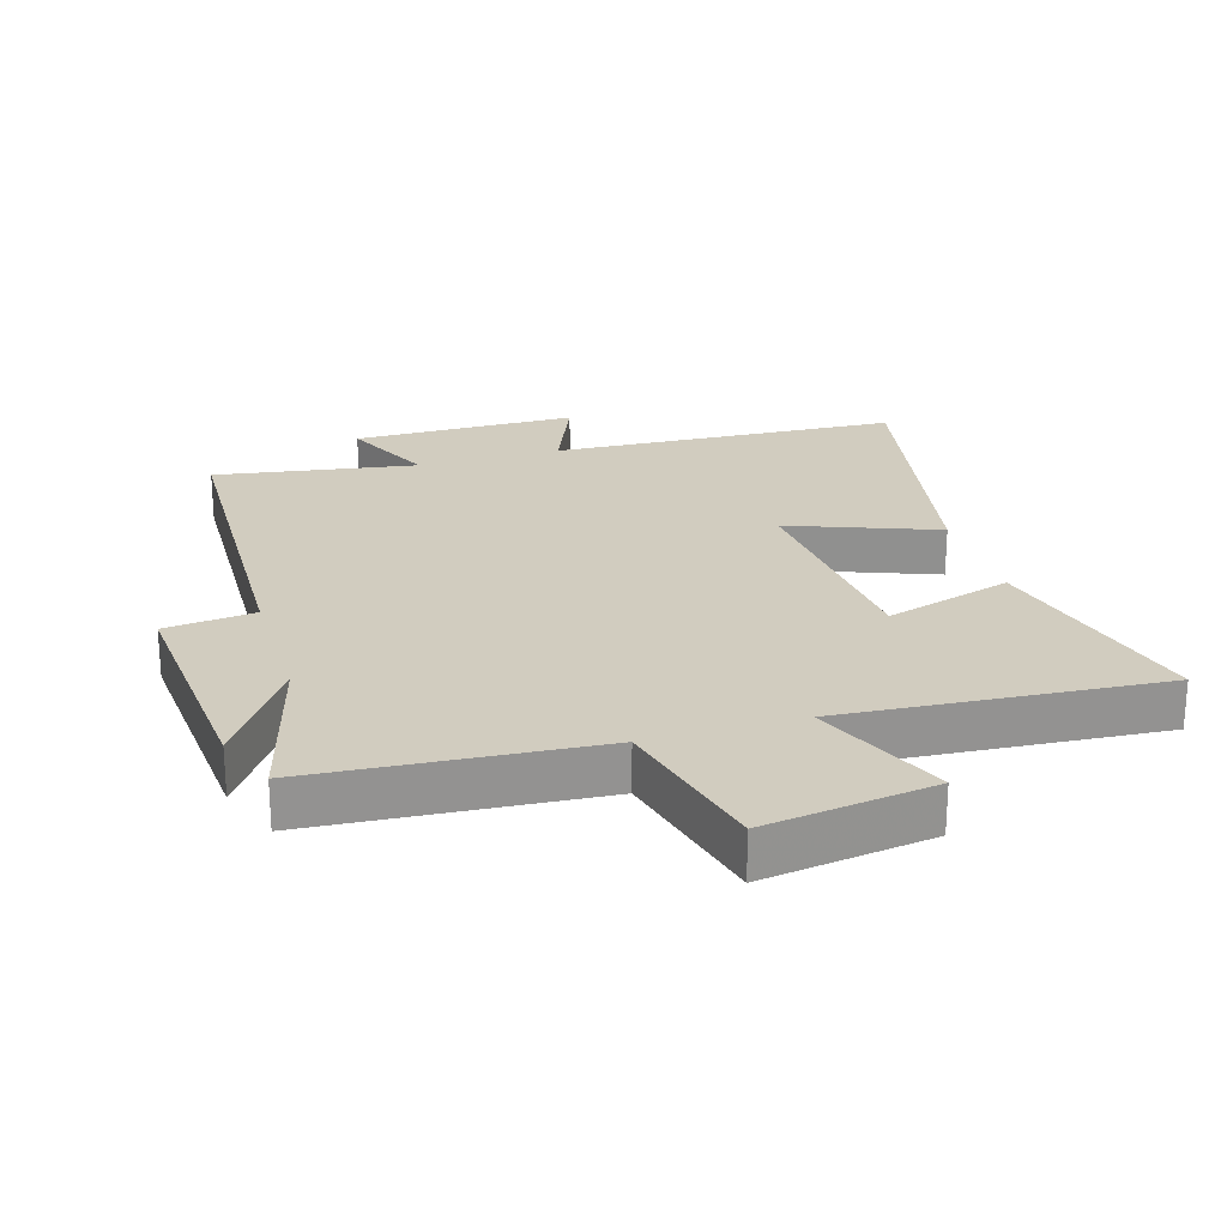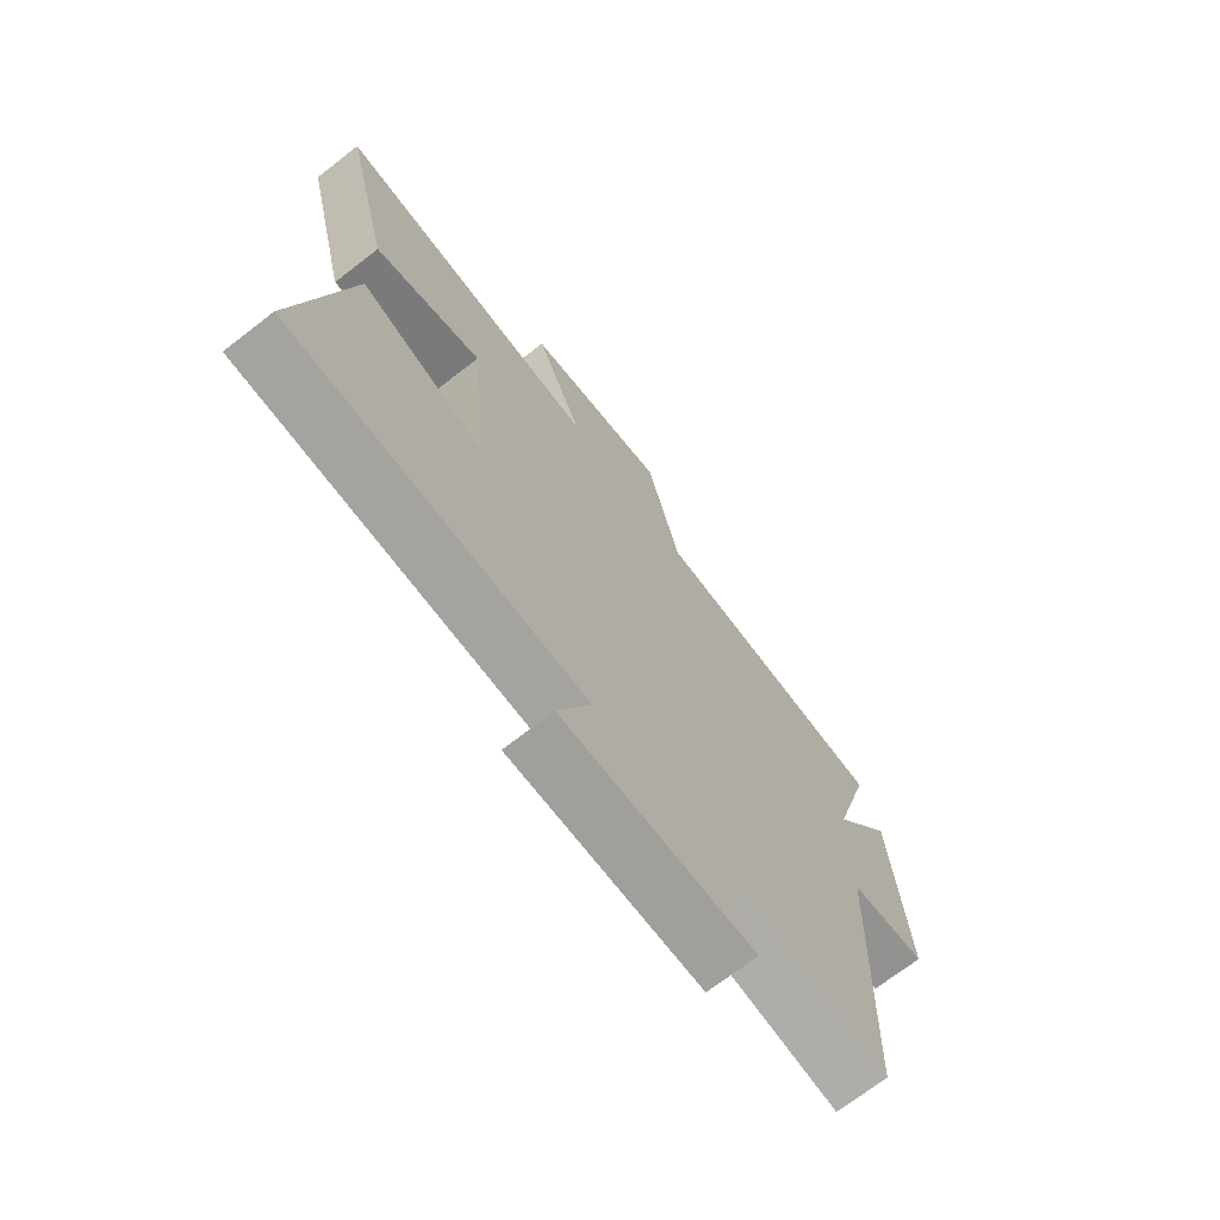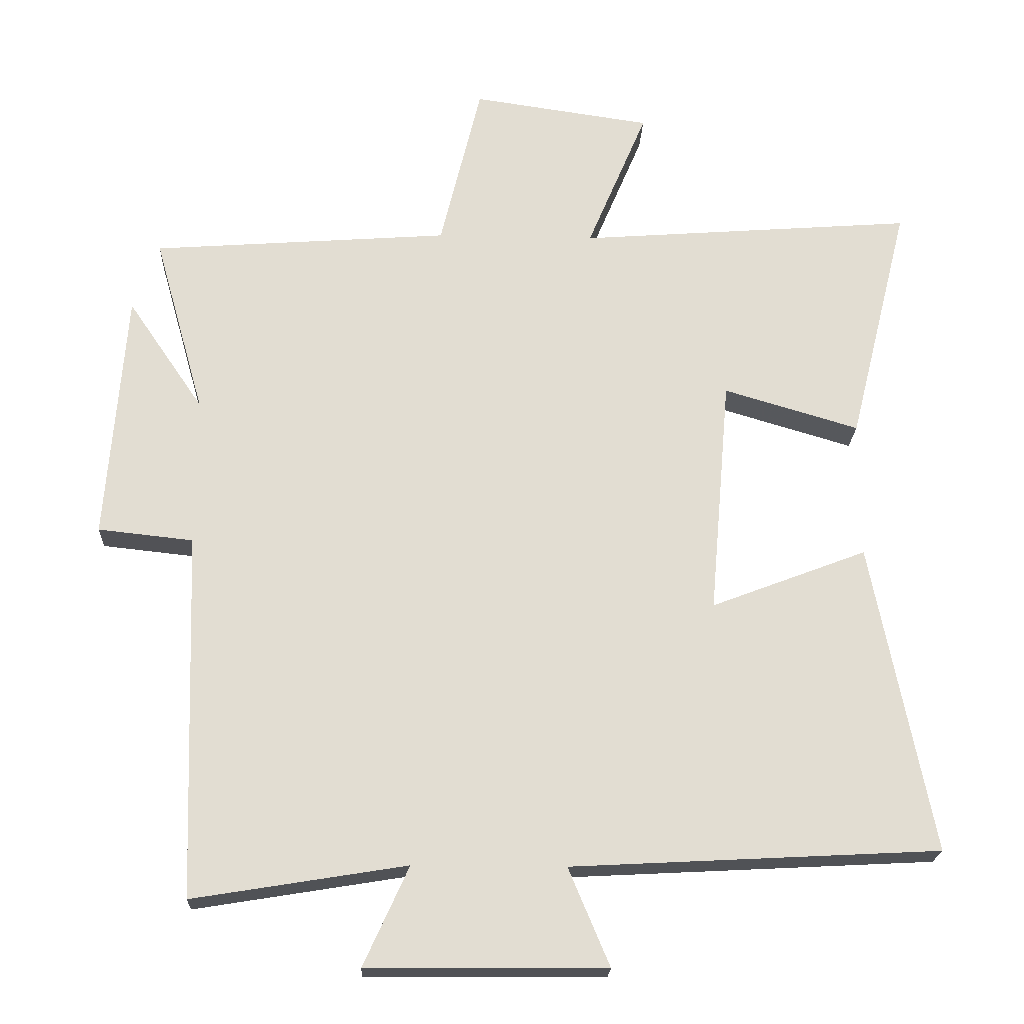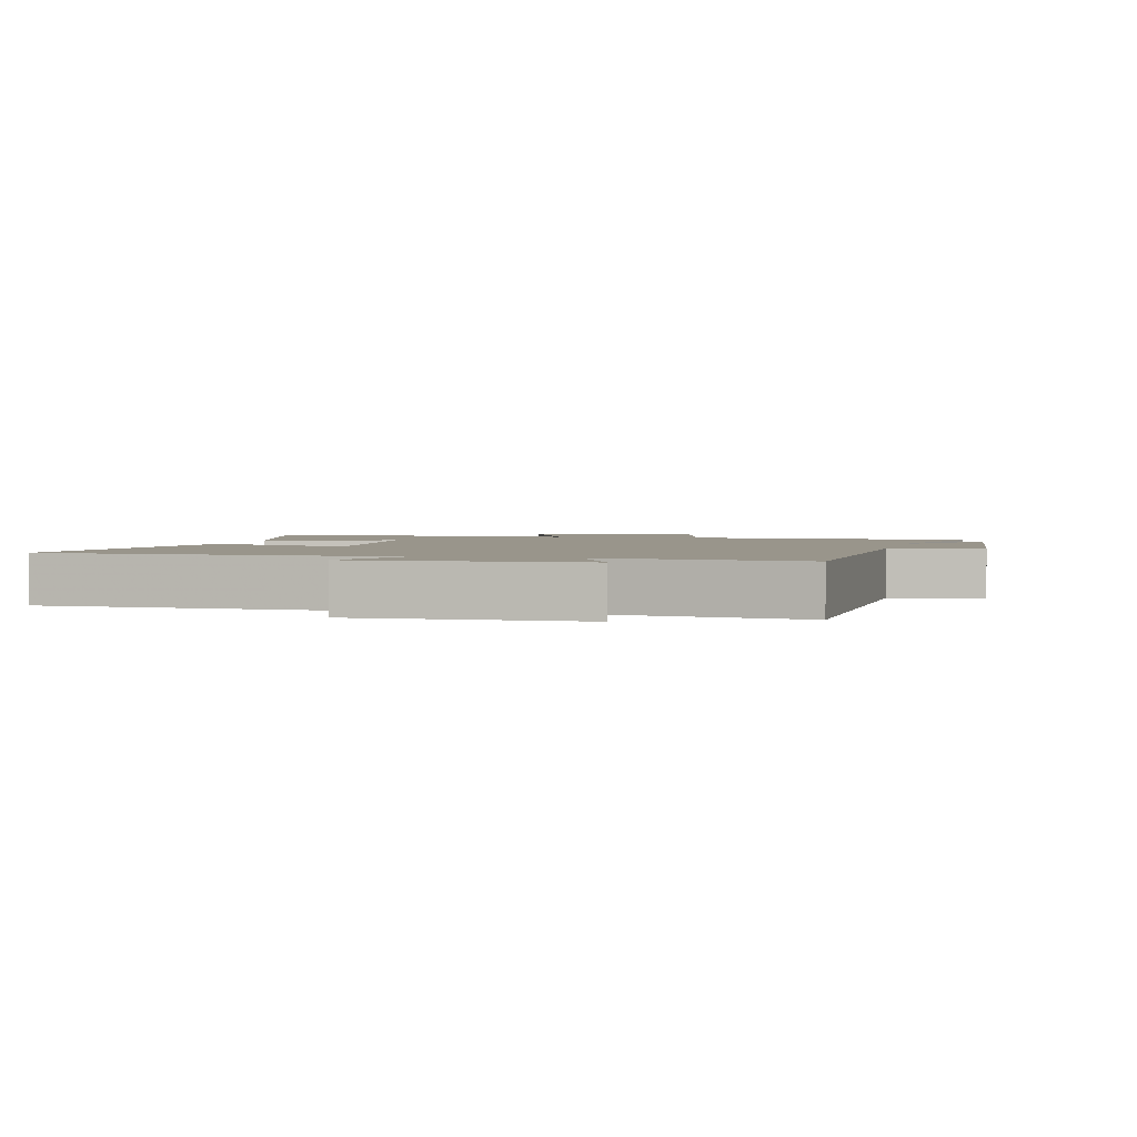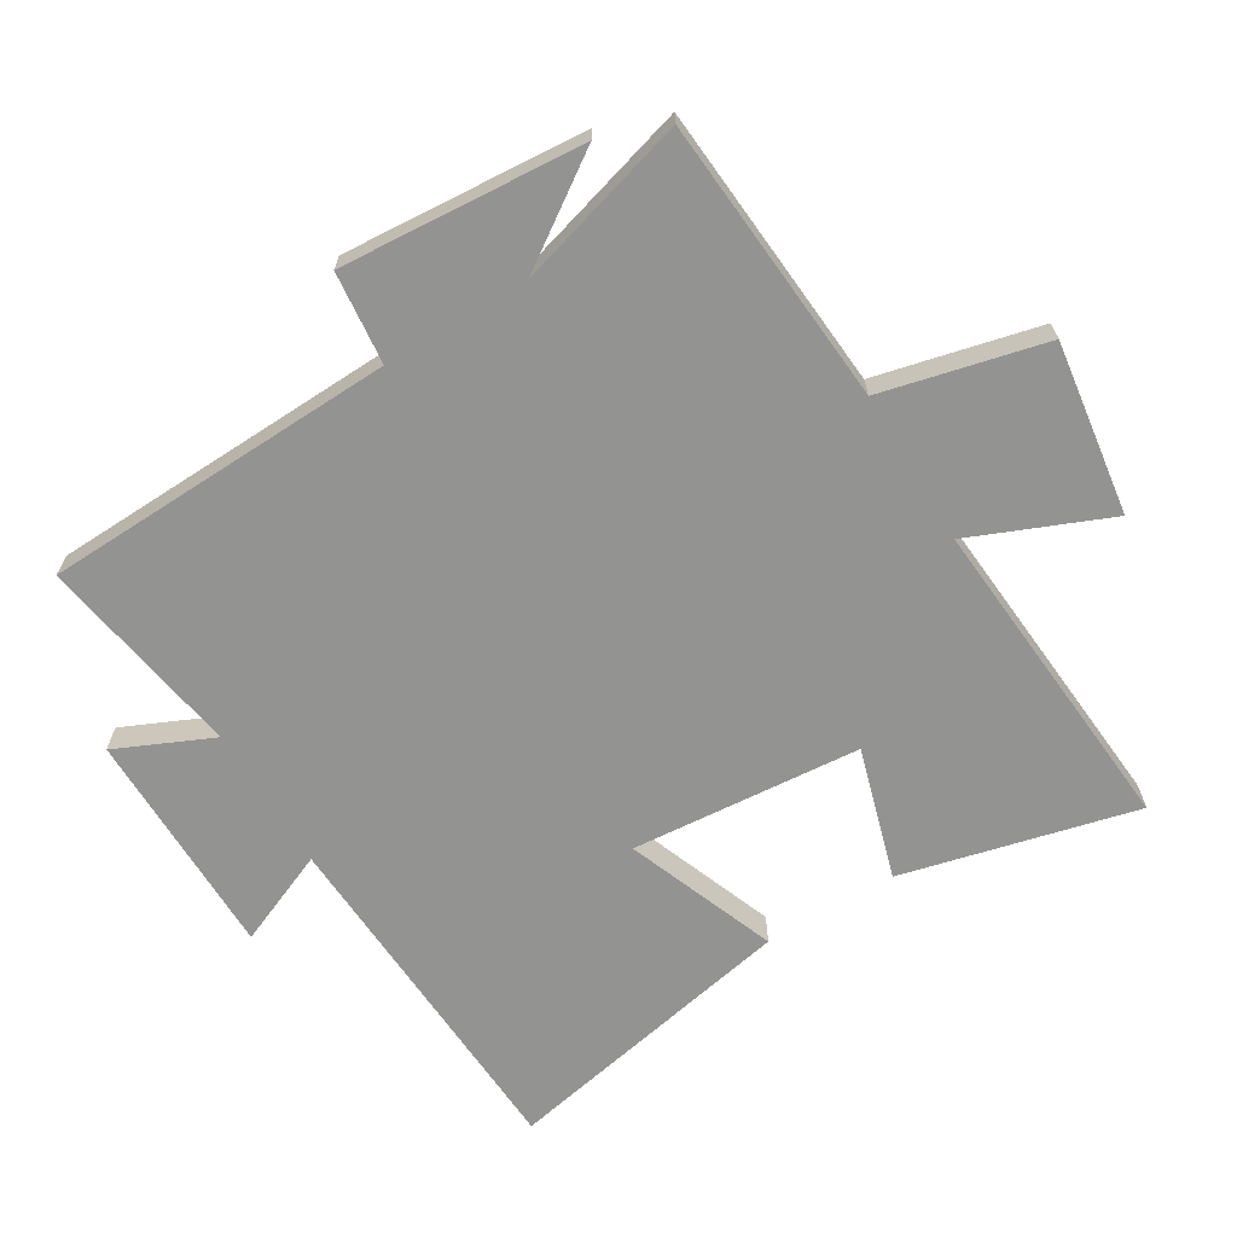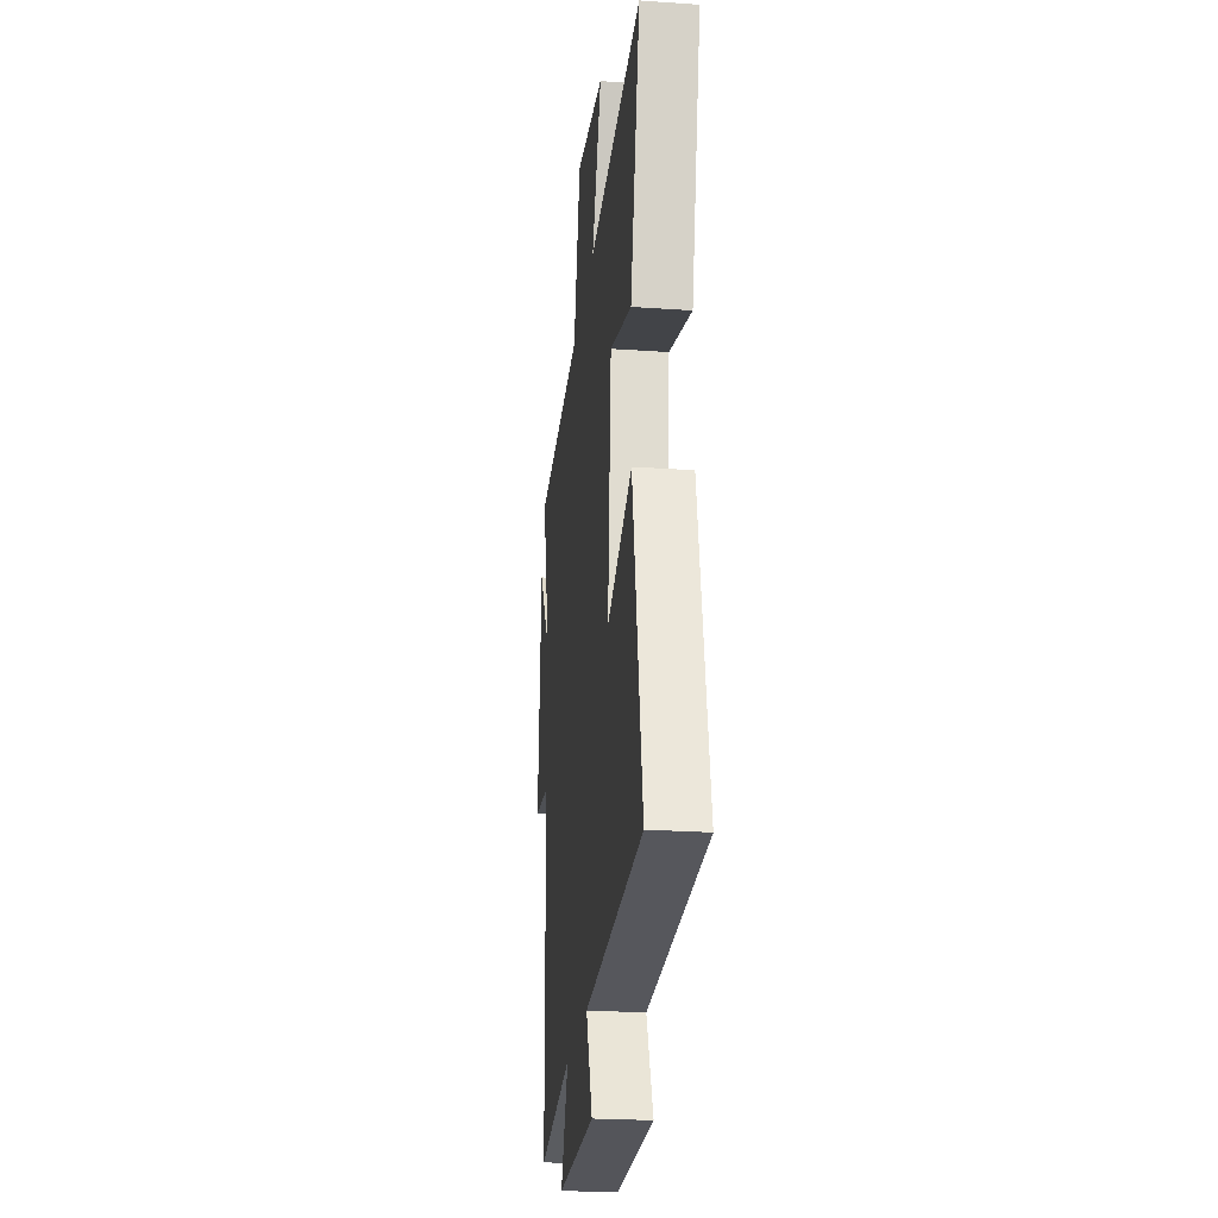
<metadata>
{"format":"obj","ext":"obj","renderer":"f3d","projection":"perspective","resolution":1024,"background":"white","views":[{"elev":23.8,"azim":-16.9,"up":"+Y"},{"elev":-71.0,"azim":127.7,"up":"+Z"},{"elev":-21.2,"azim":-2.3,"up":"+Z"},{"elev":2.2,"azim":-166.8,"up":"+Y"},{"elev":-66.7,"azim":-58.7,"up":"+Y"},{"elev":-24.6,"azim":83.5,"up":"+Z"}]}
</metadata>
<code>
v -0.574 0.07 0.468
v -0.138 0.07 0.5
v -0.078 0.07 0.747
v 0.184 0.07 0.709
v 0.096 0.07 0.5
v 0.588 0.07 0.537
v 0.5 0.07 0.183
v 0.302 0.07 0.242
v 0.272 0.07 -0.106
v 0.5 0.07 -0.019
v 0.589 0.07 -0.472
v 0.052 0.07 -0.5
v 0.112 0.07 -0.643
v -0.236 0.07 -0.645
v -0.17 0.07 -0.5
v -0.482 0.07 -0.551
v -0.5 0.07 -0.015
v -0.639 0.07 0
v -0.611 0.07 0.368
v -0.5 0.07 0.205
v -0.574 0 0.468
v -0.138 0 0.5
v -0.078 0 0.747
v 0.184 0 0.709
v 0.096 0 0.5
v 0.588 0 0.537
v 0.5 0 0.183
v 0.302 0 0.242
v 0.272 0 -0.106
v 0.5 0 -0.019
v 0.589 0 -0.472
v 0.052 0 -0.5
v 0.112 0 -0.643
v -0.236 0 -0.645
v -0.17 0 -0.5
v -0.482 0 -0.551
v -0.5 0 -0.015
v -0.639 0 0
v -0.611 0 0.368
v -0.5 0 0.205
f 17 18 19 20
f 15 16 17 20
f 15 20 1 2
f 12 13 14 15
f 9 10 11 12
f 8 9 12 15
f 5 6 7 8
f 5 8 15 2
f 2 3 4 5
f 40 39 38 37
f 40 37 36 35
f 22 21 40 35
f 35 34 33 32
f 32 31 30 29
f 35 32 29 28
f 28 27 26 25
f 22 35 28 25
f 25 24 23 22
f 1 21 22 2
f 2 22 23 3
f 3 23 24 4
f 4 24 25 5
f 5 25 26 6
f 6 26 27 7
f 7 27 28 8
f 8 28 29 9
f 9 29 30 10
f 10 30 31 11
f 11 31 32 12
f 12 32 33 13
f 13 33 34 14
f 14 34 35 15
f 15 35 36 16
f 16 36 37 17
f 17 37 38 18
f 18 38 39 19
f 19 39 40 20
f 20 40 21 1

</code>
